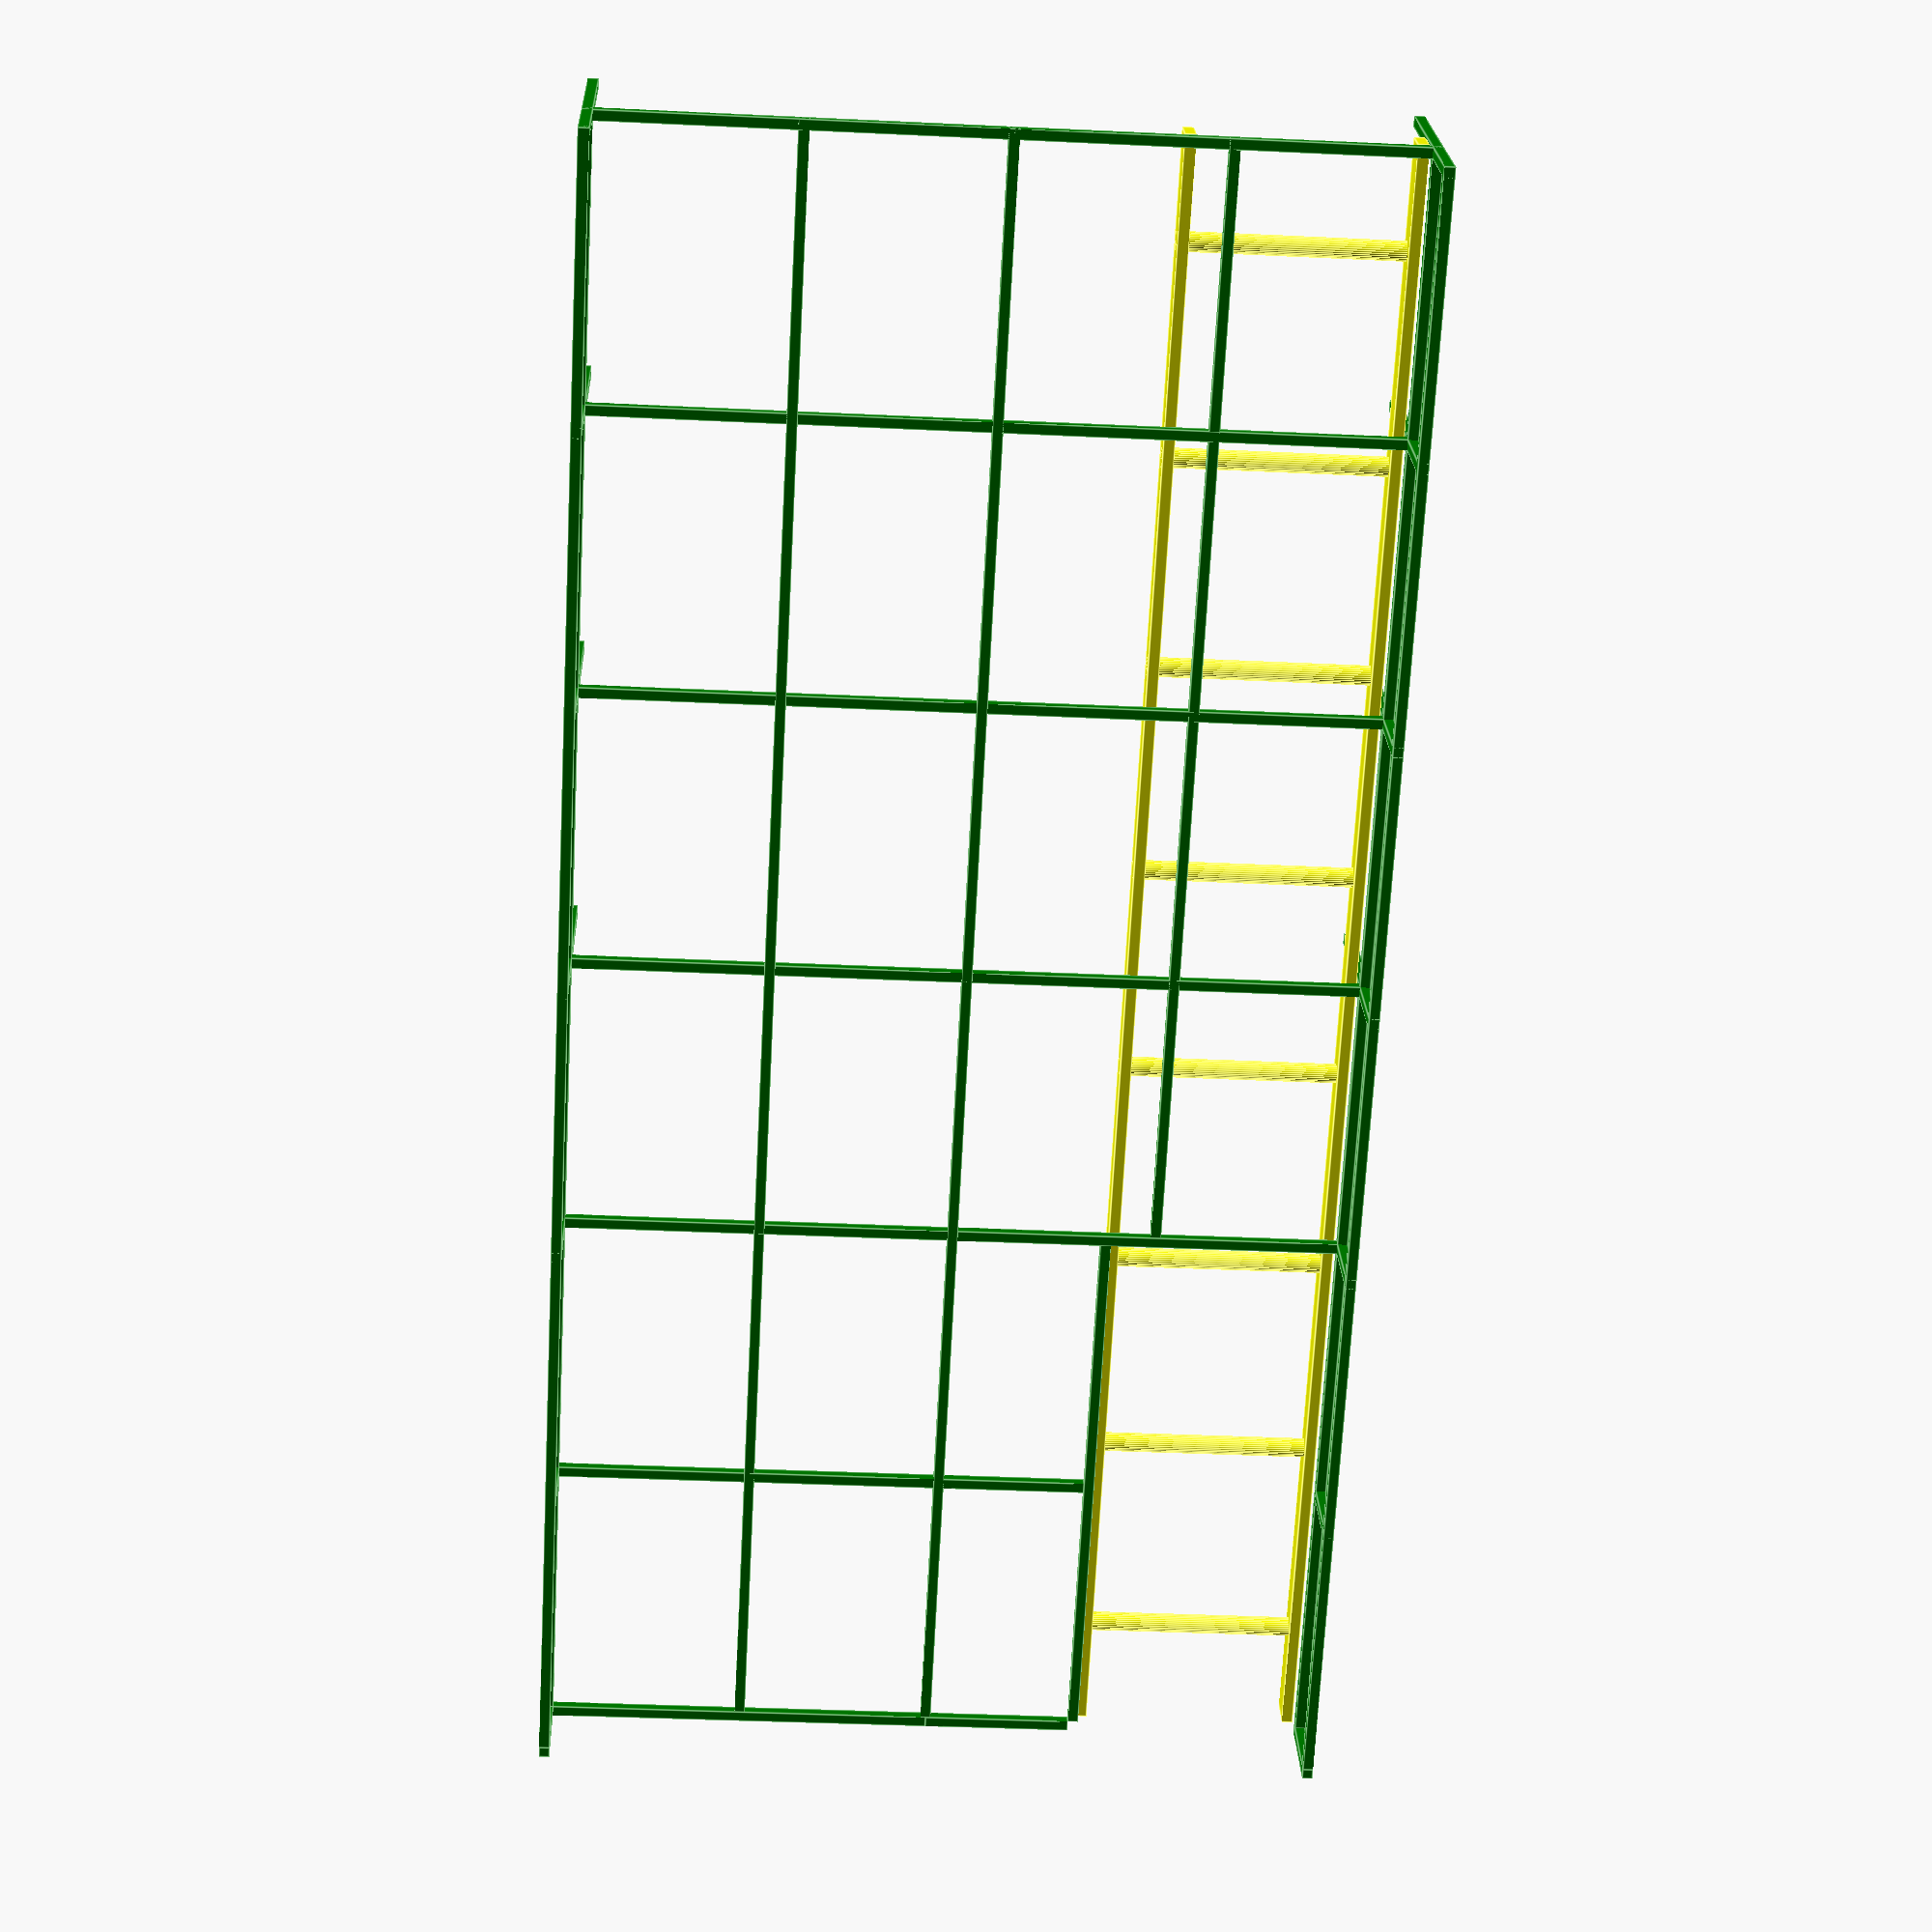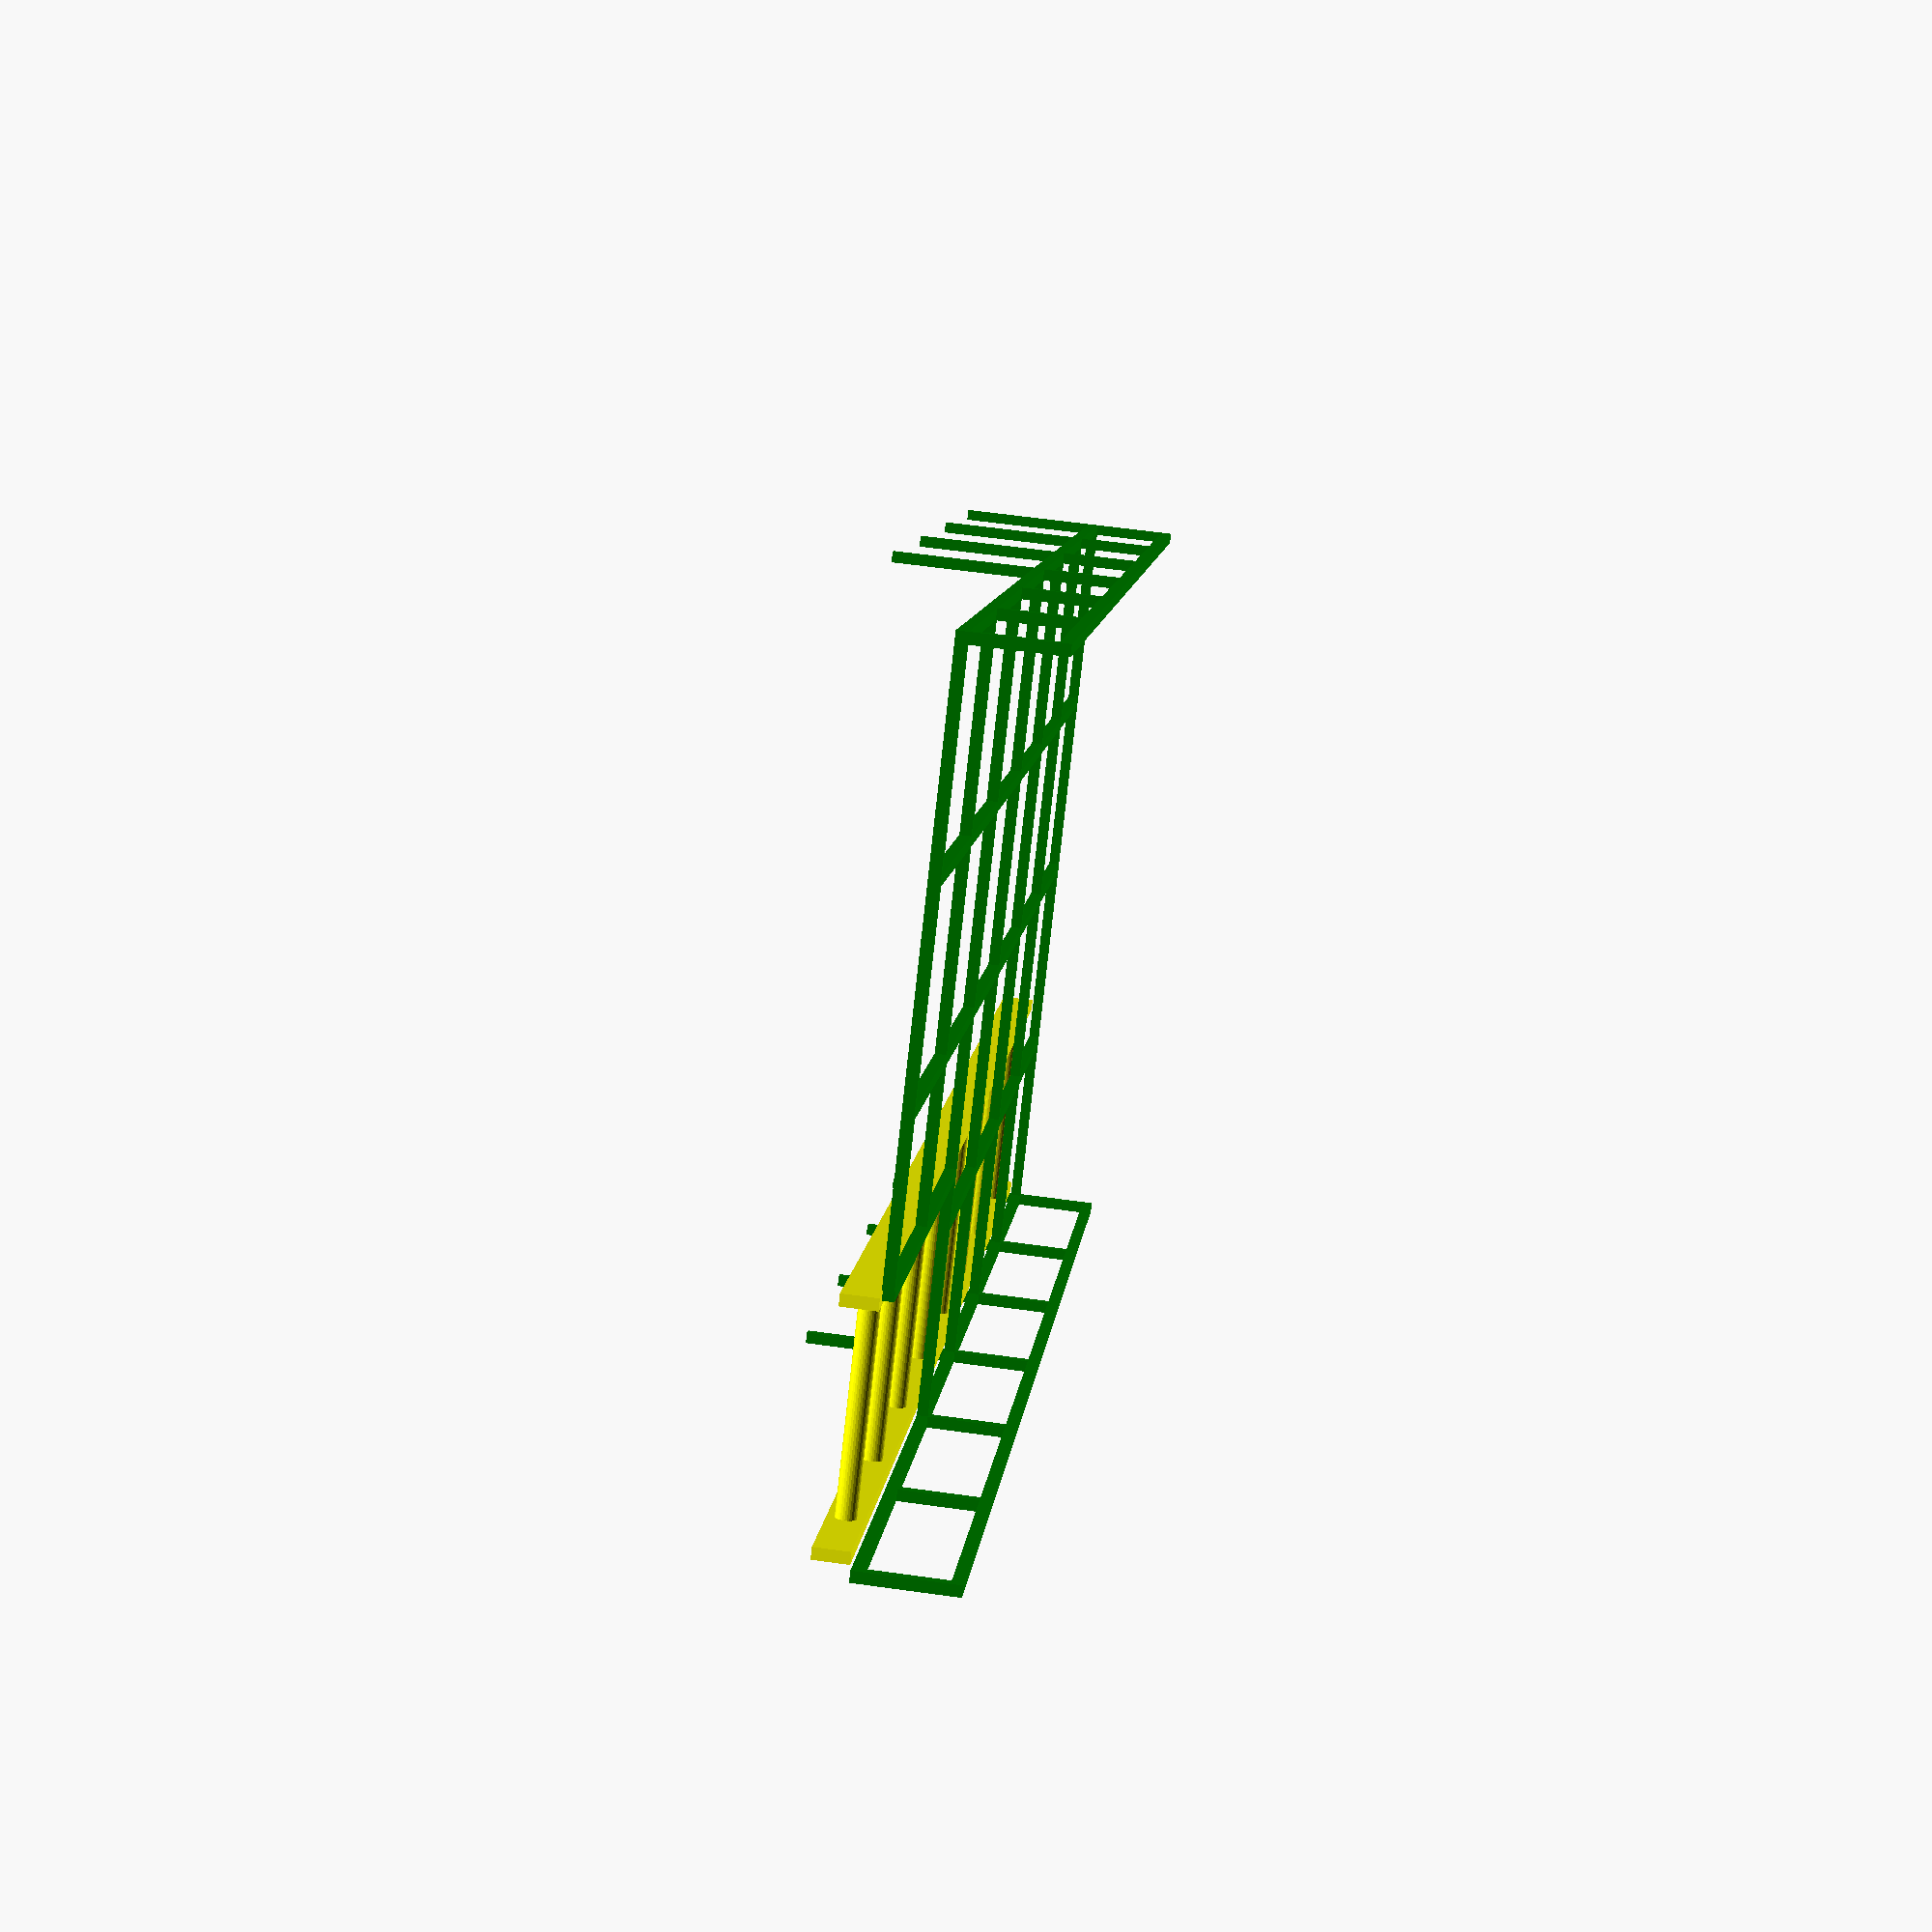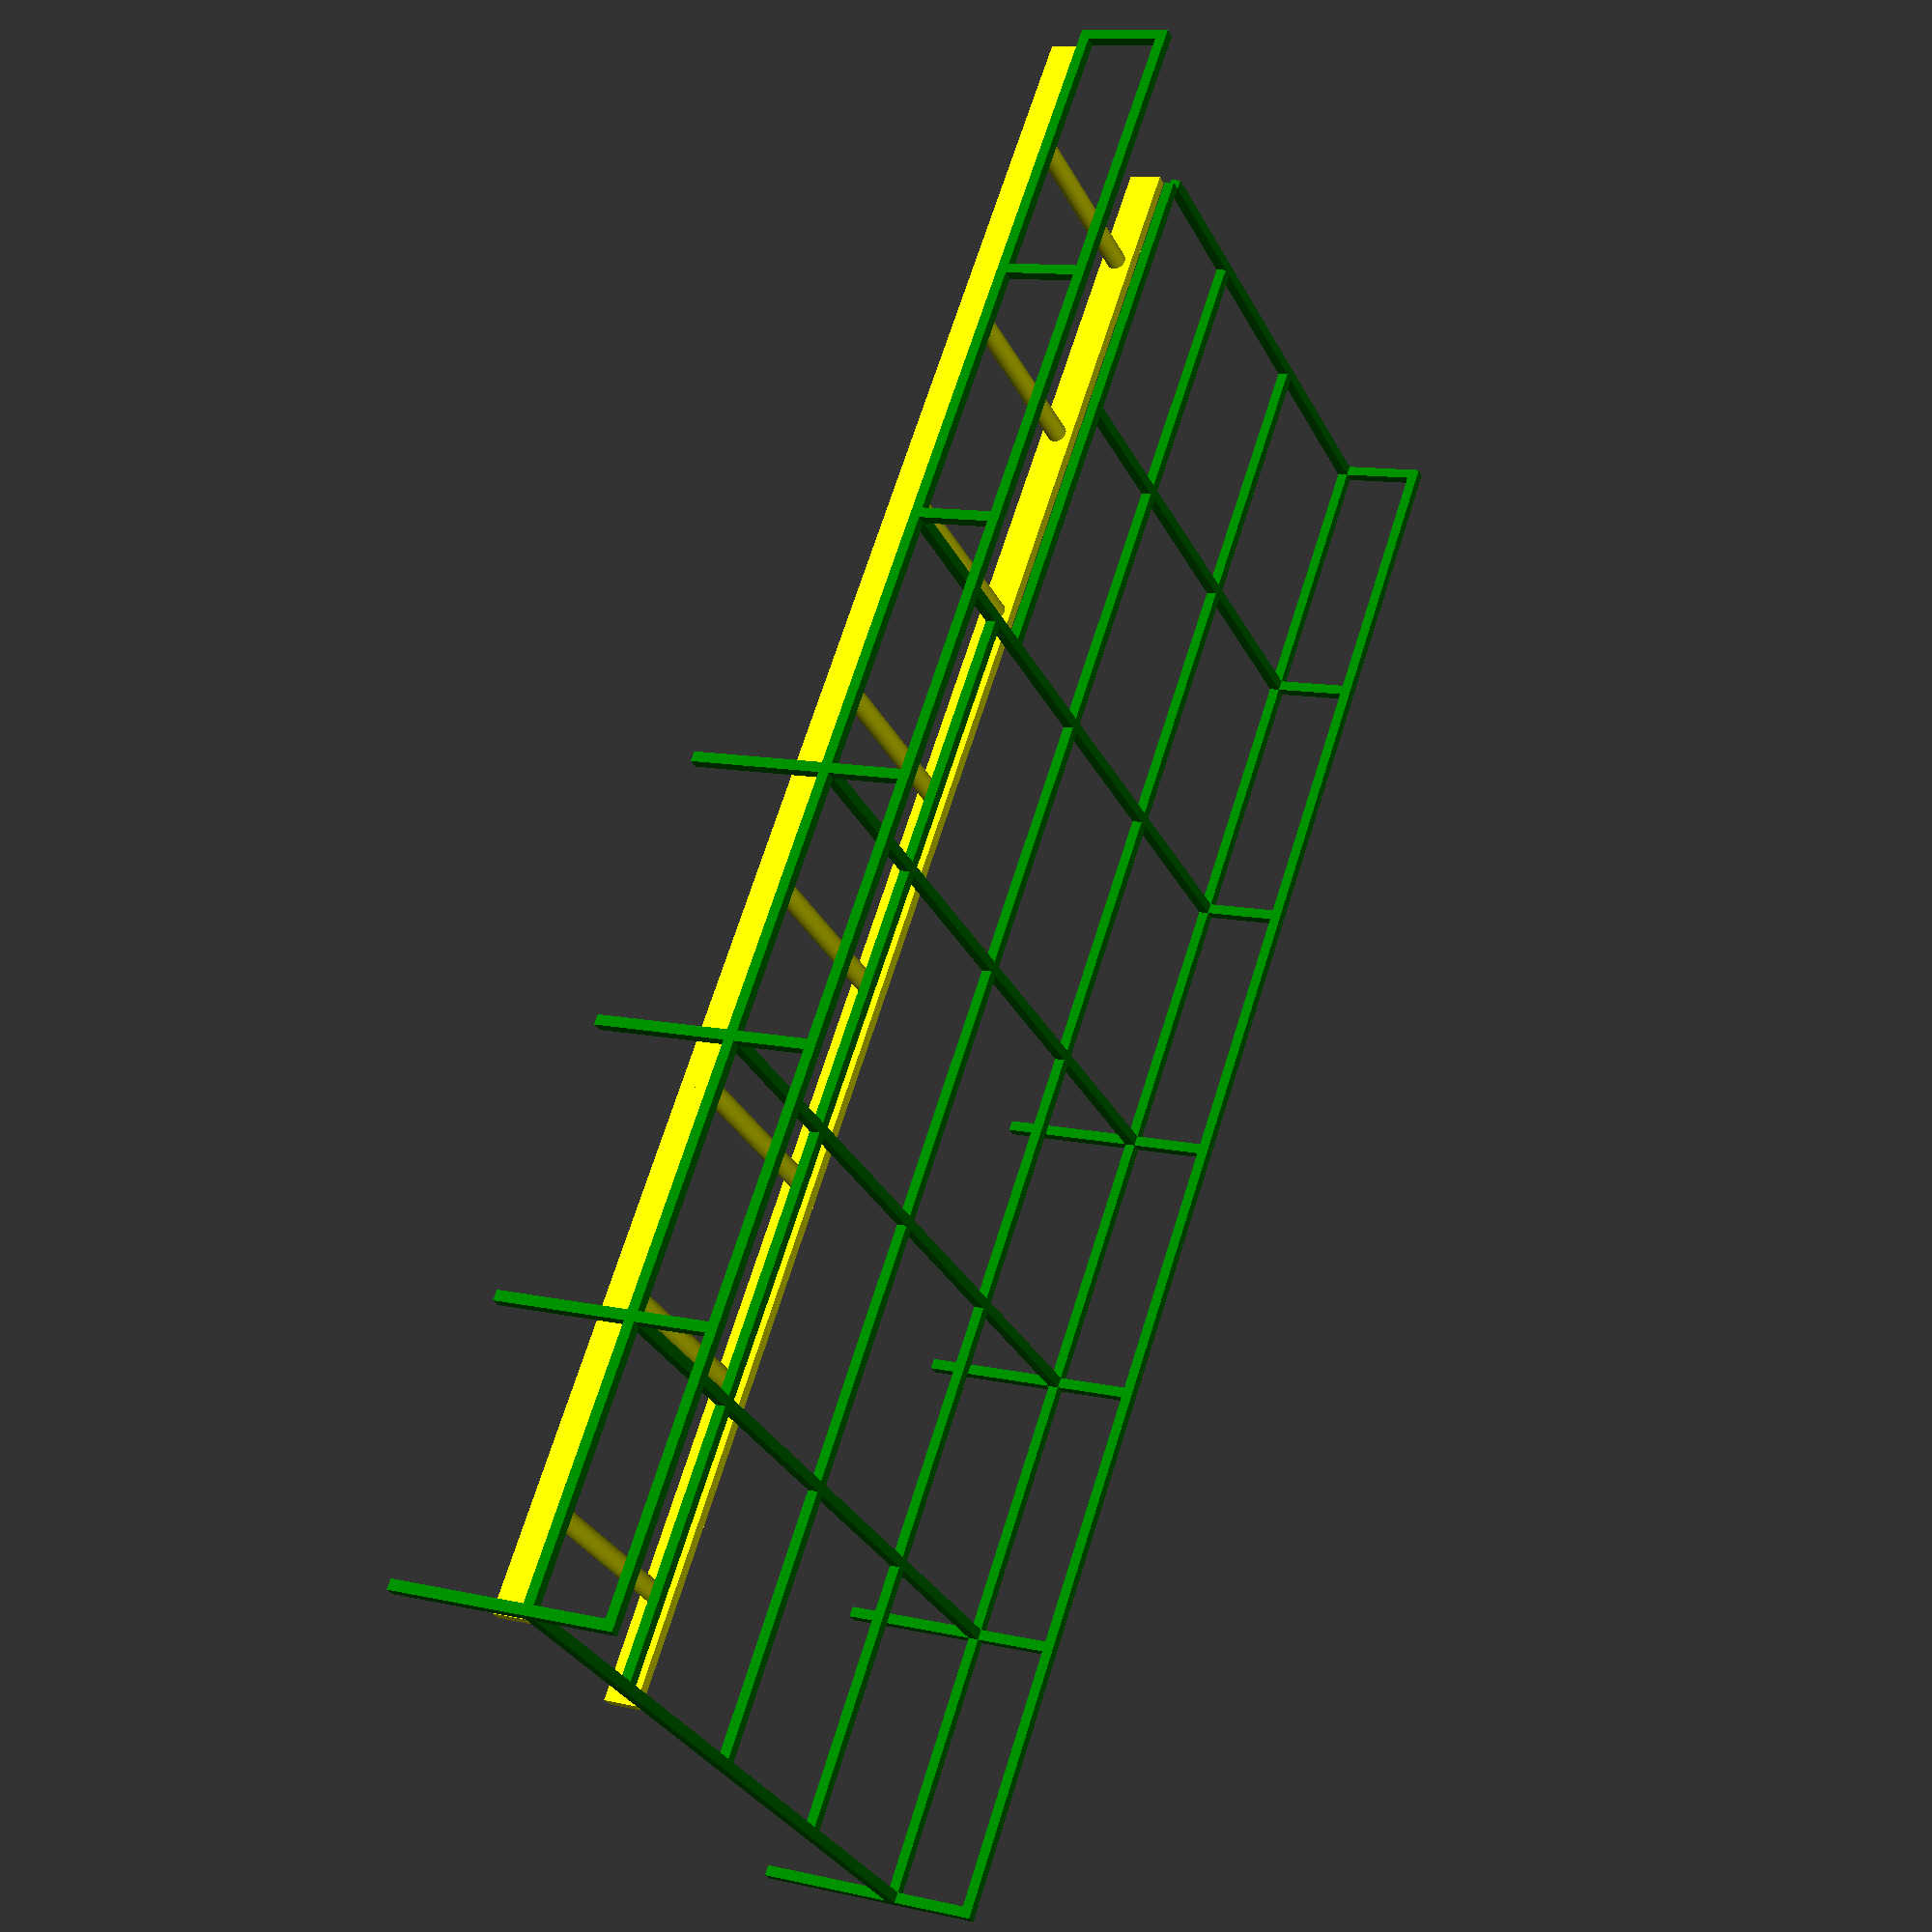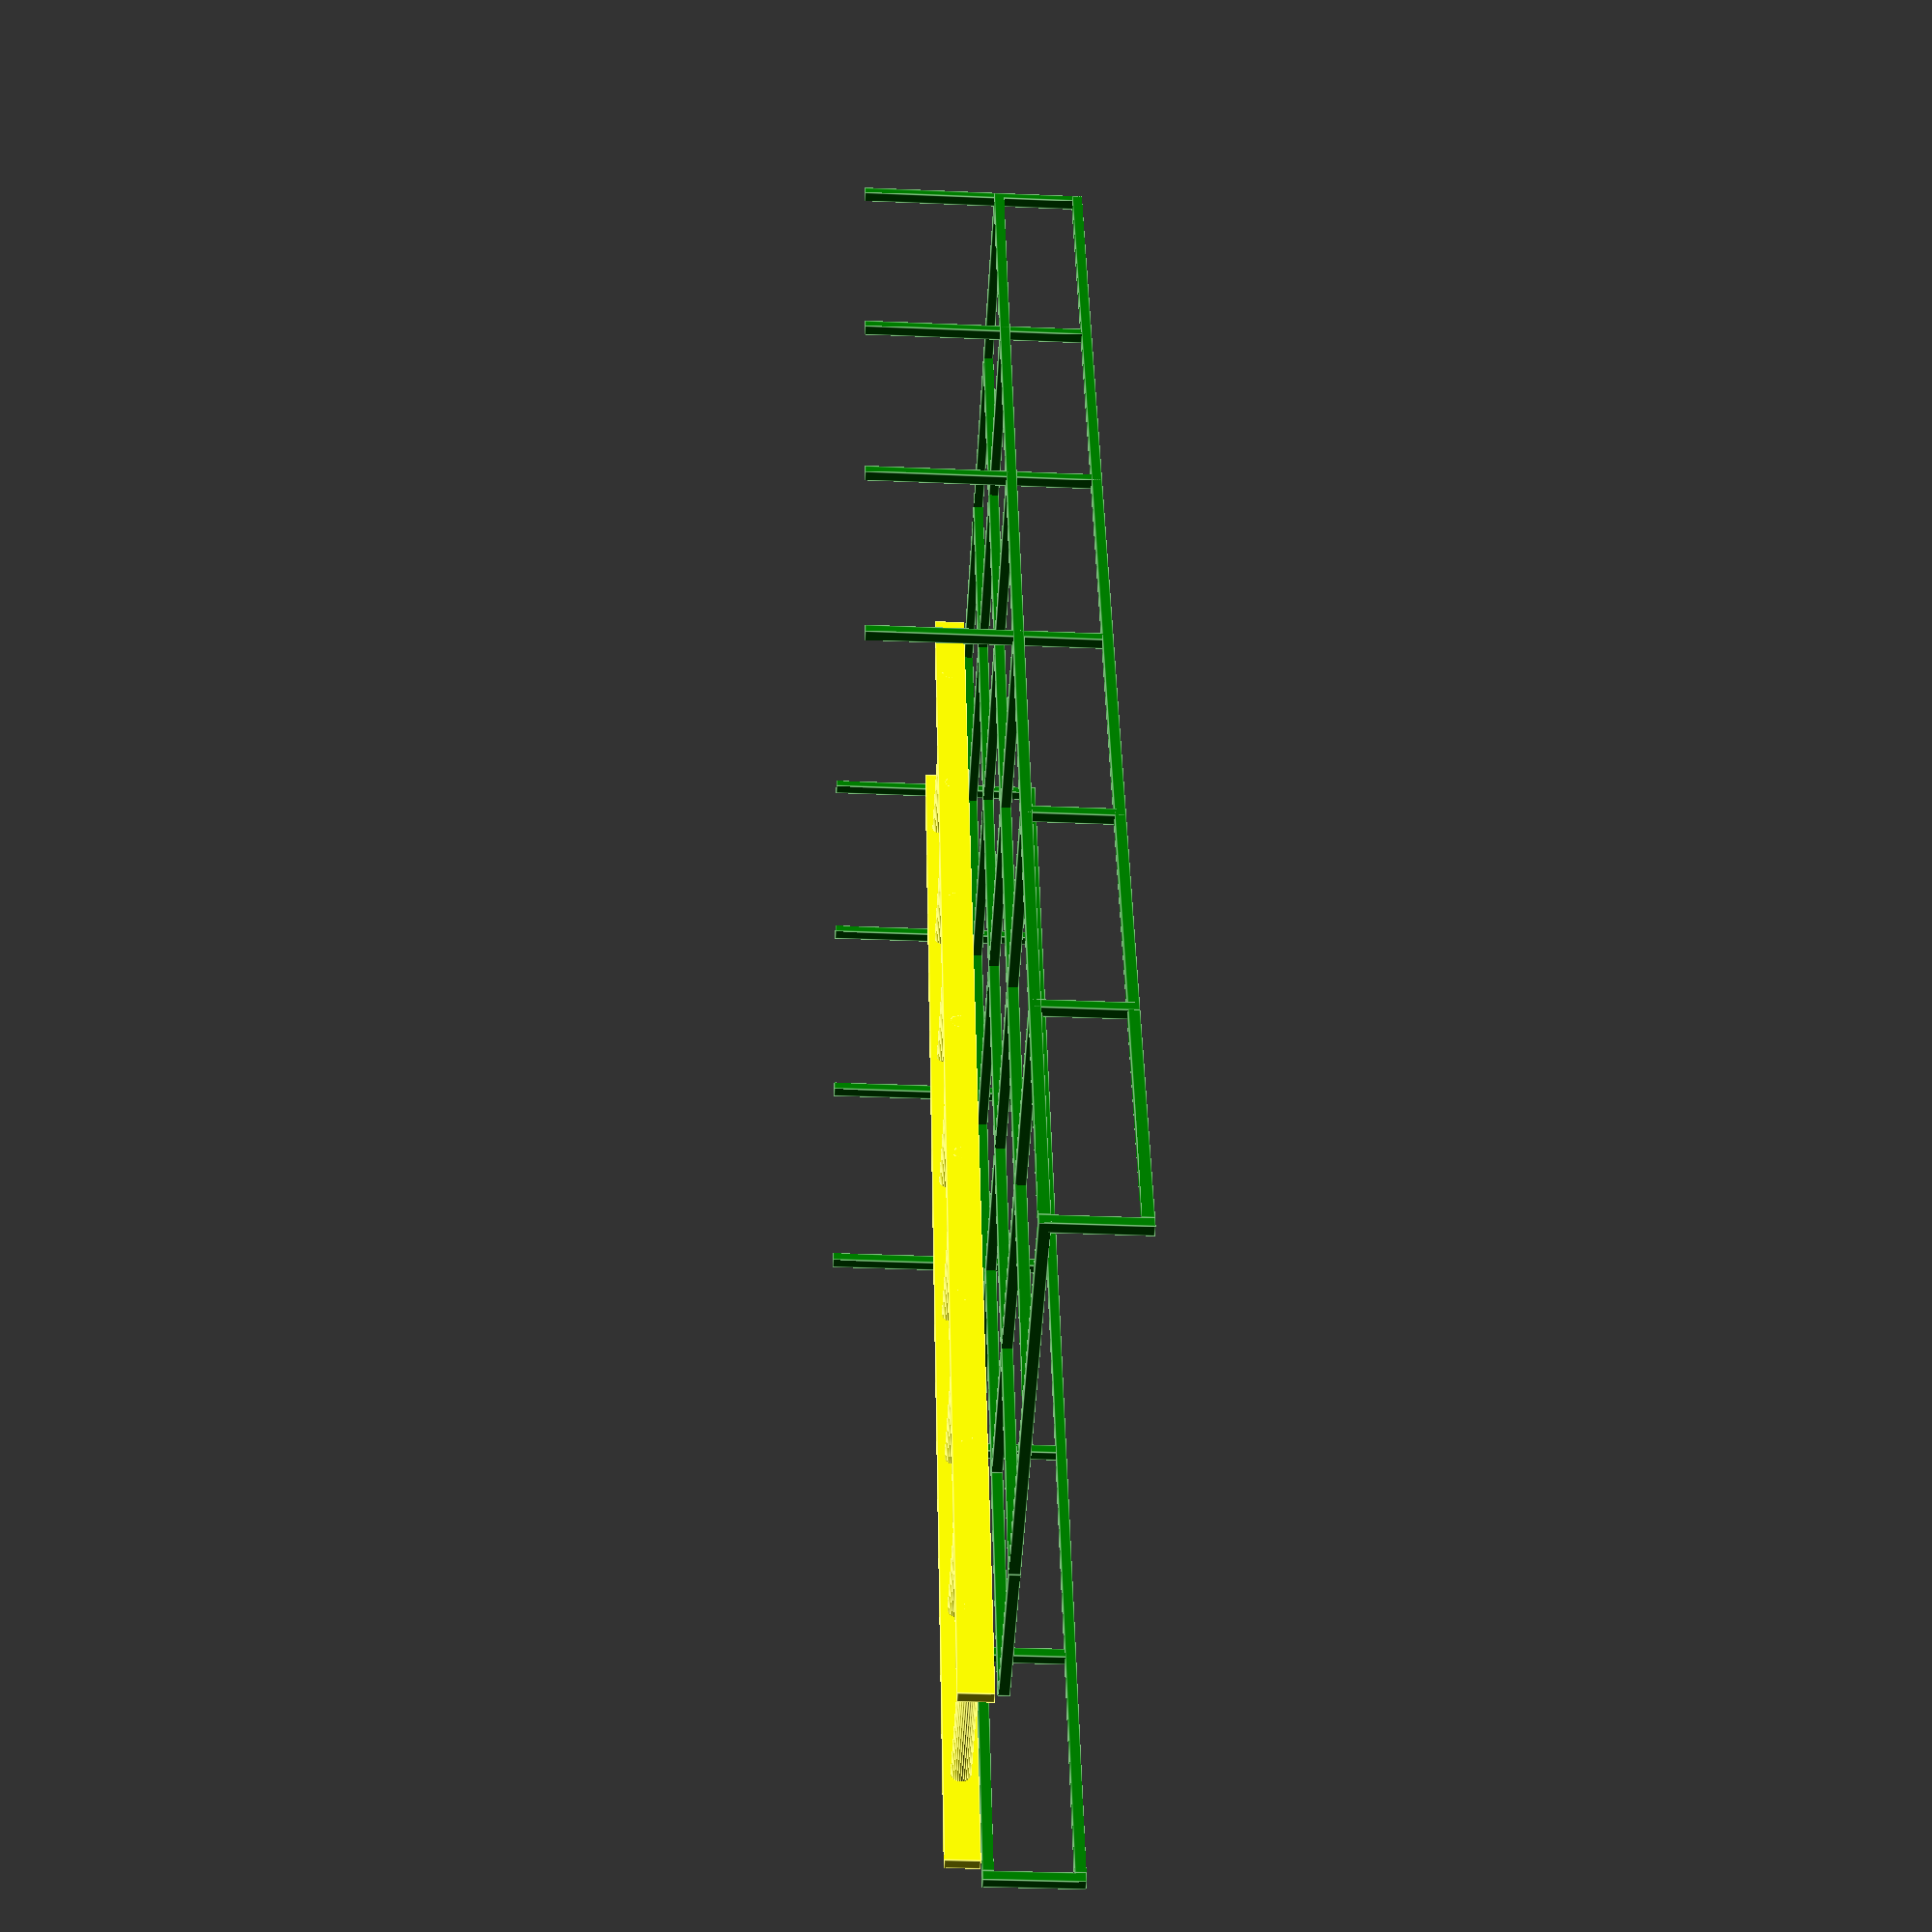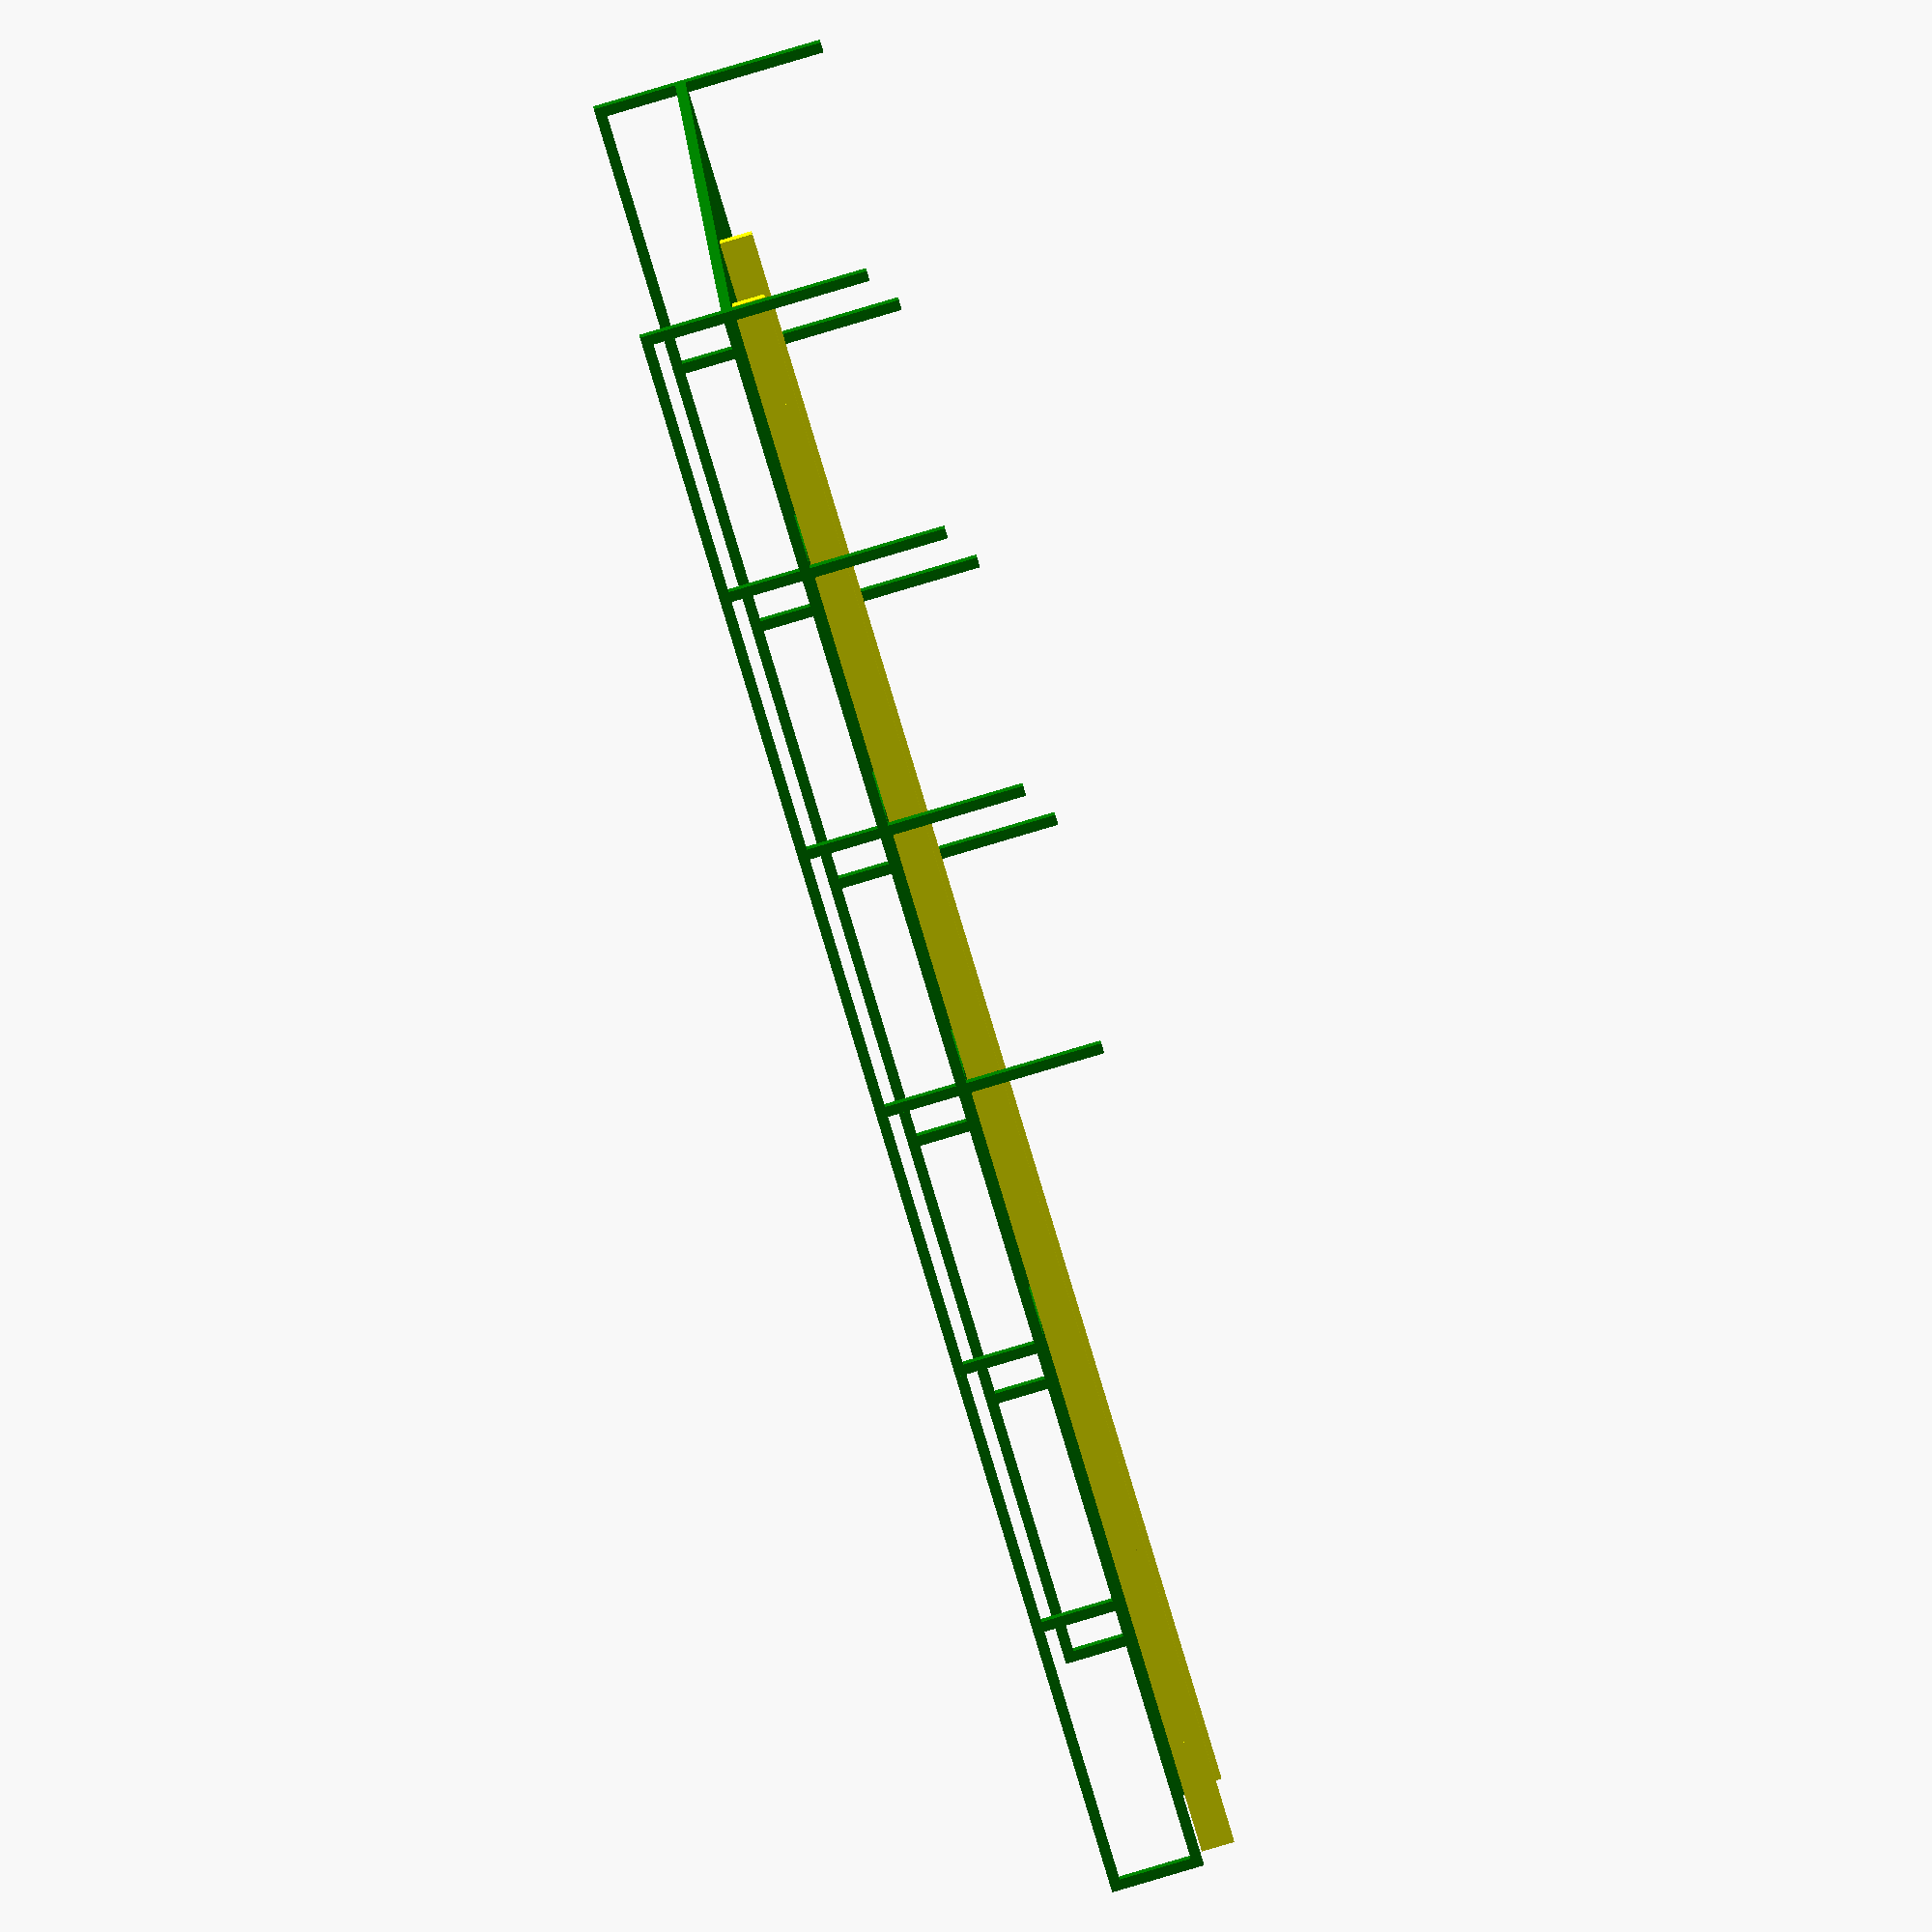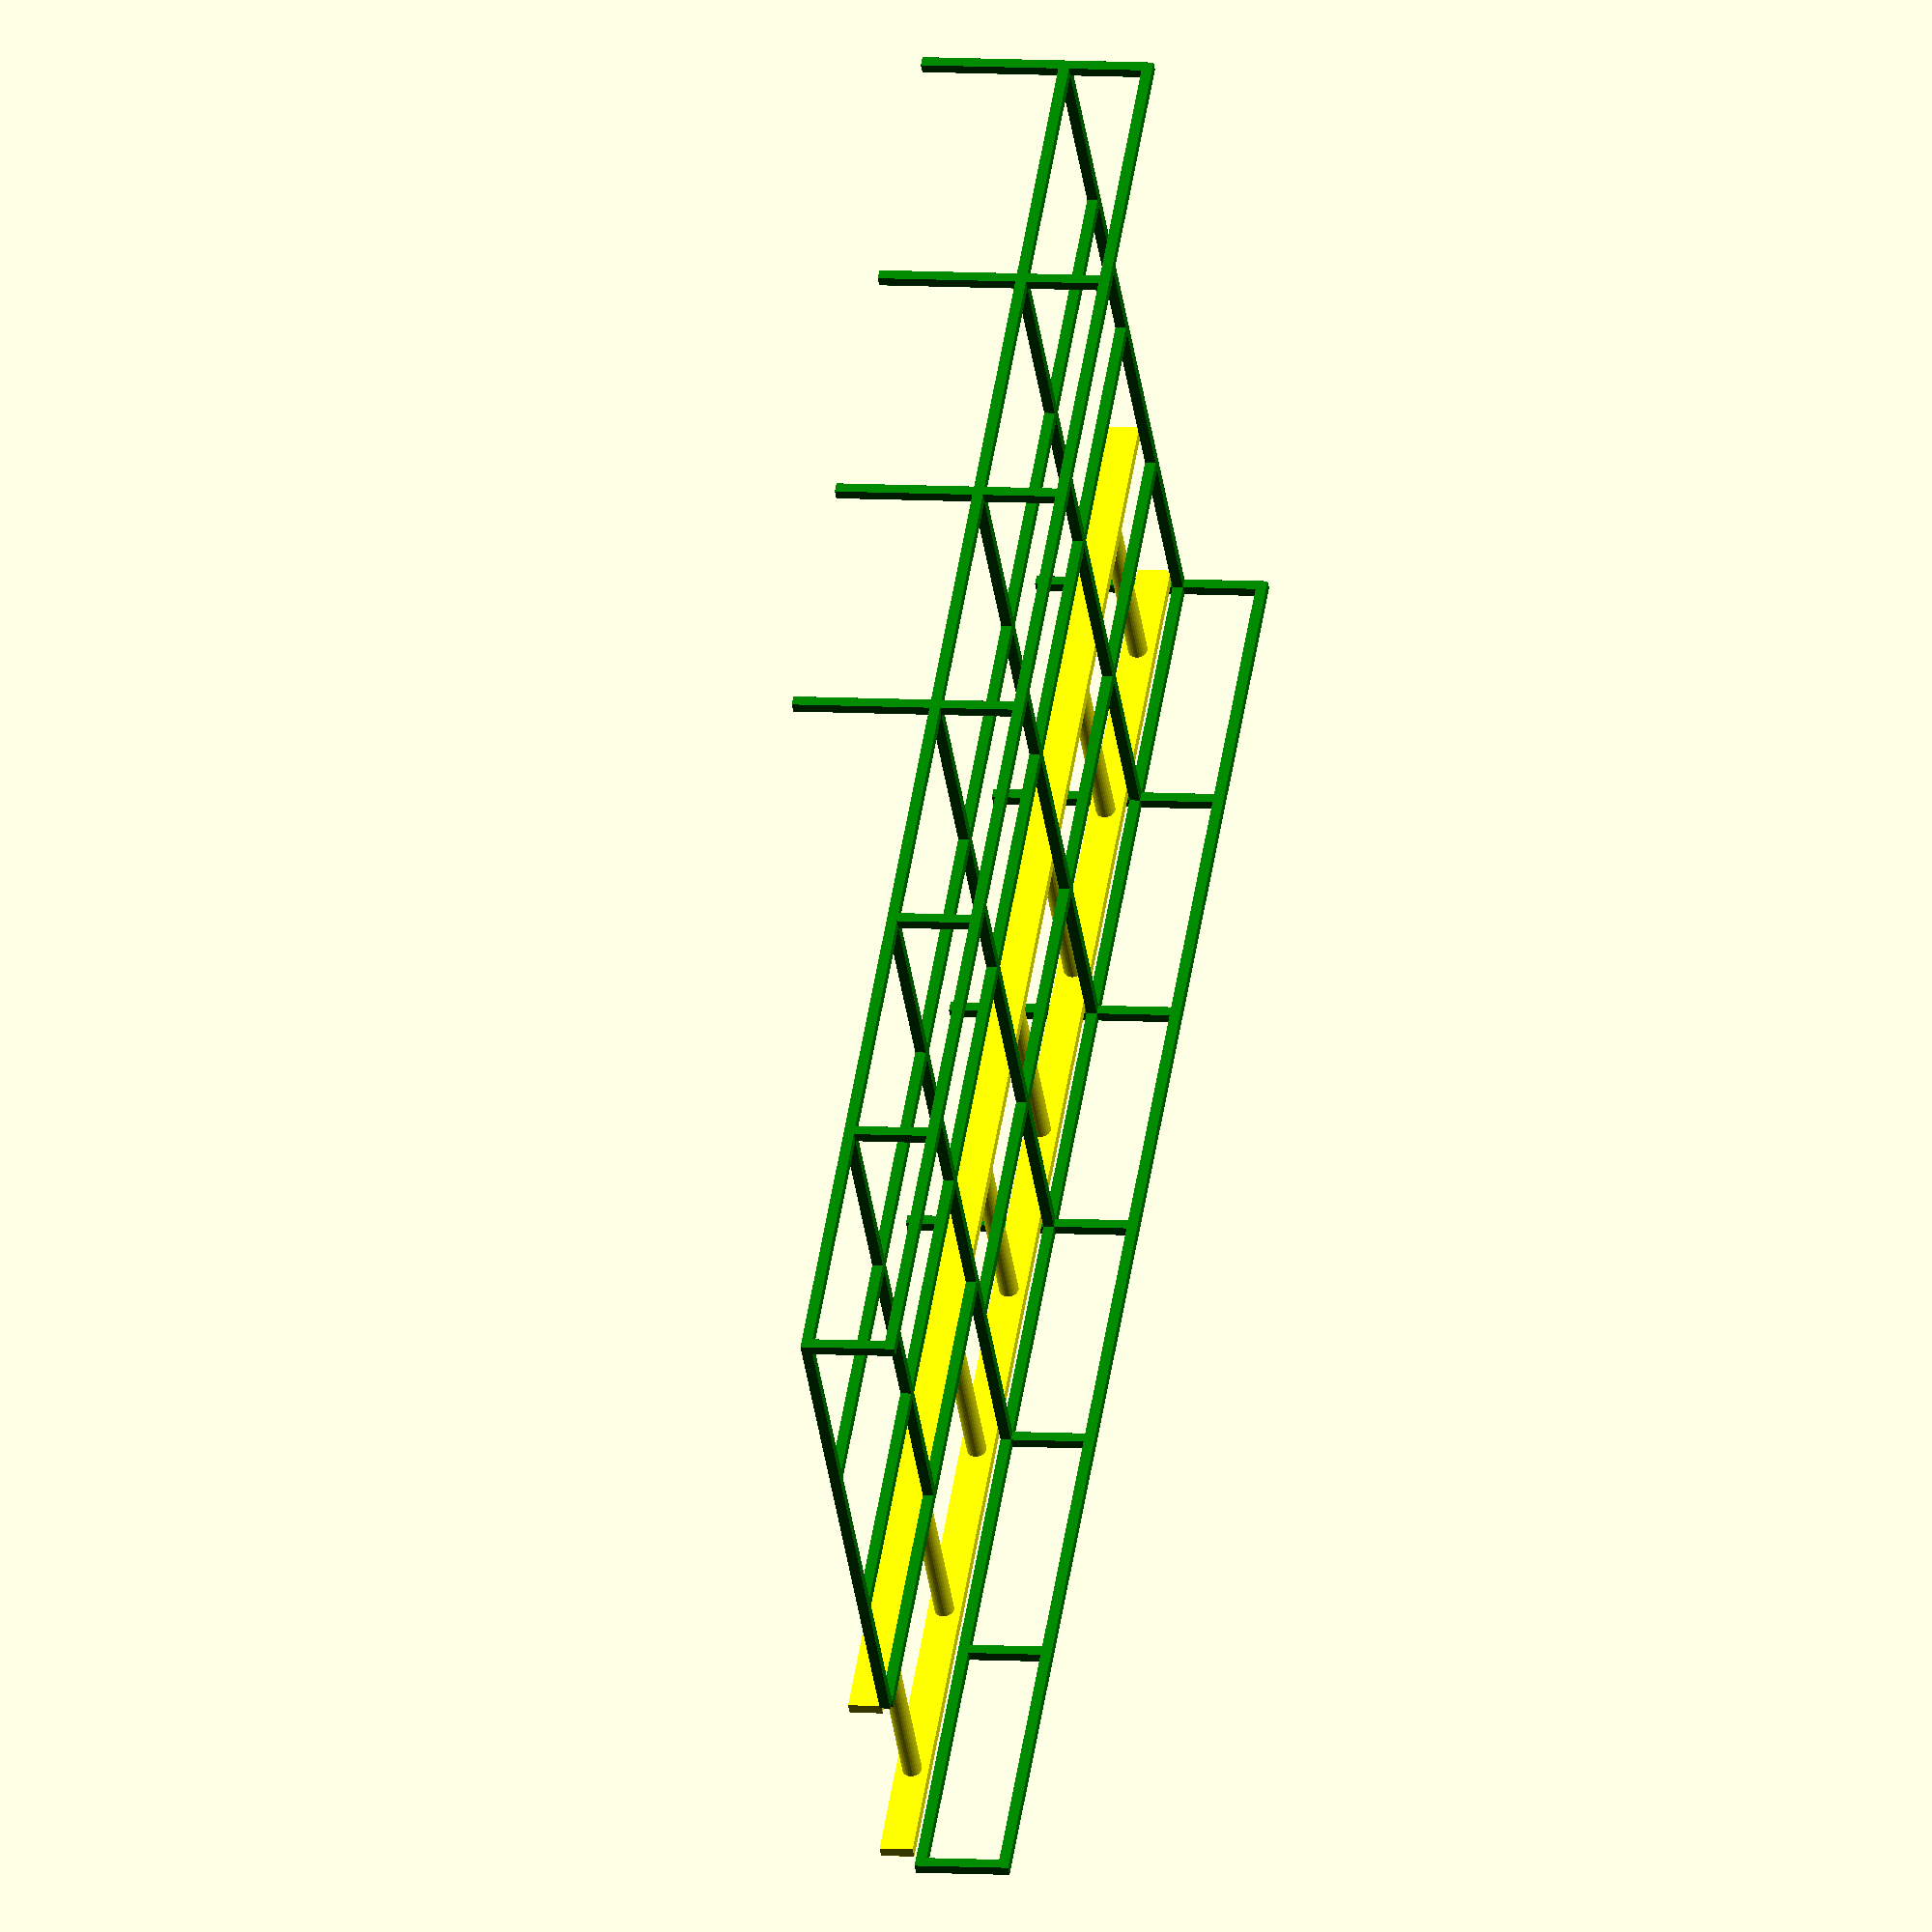
<openscad>
/* Dimensions in millimetres */

/* roofrack dimensions */

shim = 3;

box = 19;
outer_width = 1470;
inner_half_width = outer_width/2 - box;

length = 3000;

sections = 6;

section_length = length/sections;

roof_front = 1500;
standing_sections = roof_front/section_length;

rack_height = 170;              /* from top to bottom of roofrack inclusive */

leg_height_total = 420;         /* from gutter to top of roofrack */

cantilever_strut_position = length/4;

pole_height = 1400;

/* ladder dimensions */

ladder_height = 3000;
ladder_width = 410;             /* from a web advert */
ladder_rail_depth = 60;
ladder_rail_width = 20;
ladder_rung_diameter = 35;
ladder_rung_radius = ladder_rung_diameter/2;

ladder_rungs = 9;
ladder_rung_spacing = ladder_height / (ladder_rungs - 1);

ladder_cutout_width = ladder_width + box*2;

/* parts */

module longitudinal(beamlen) {
     cube([beamlen, box, box]);
}

module transverse(beamlen) {
     cube([box, beamlen, box]);
}

module upright(beamlen) {
     cube([box, box, beamlen]);
}

module standing() {
     for (flip=[1,-1]) {
          scale([1, flip, 1]) {
               translate([0, -inner_half_width, 0]) {
                    transverse(inner_half_width);
                    translate([0, 0, rack_height-leg_height_total]) upright(leg_height_total);
               }
          }
     }
}

module floating(gapped) {
     /* the halves of this are not indentical, so we can't just flip
      * half of it like the standing ones. */
     translate([0, -inner_half_width, 0]) {
          transverse(inner_half_width);
          upright(rack_height);
     }
     translate([0, inner_half_width-box, 0]) {
          upright(rack_height);
     }
     transverse(inner_half_width - (gapped ? ladder_cutout_width : 0));
}


module ladder_rail () {
     cube([ladder_height, ladder_rail_width, ladder_rail_depth]);
}

module ladder_rung() {
     translate([0, 0, ladder_rail_depth/2]) rotate([-90, 0, 0]) cylinder(ladder_width, ladder_rung_radius, ladder_rung_radius);
}

/* assemblies */

module roofrack() {
     for (section=[0:1:sections]) {
          translate([section*section_length, 0, 0]) {
               if (section<=standing_sections) {
                    standing();
               } else {
                    floating(section>sections-2);
               }
          }
     }
     translate([0, -box/2, 0]) longitudinal(length); /* central rail */
     for (flip=[1,-1]) {
          scale([1, flip, 1]) {
               translate([0, -inner_half_width, 0]) {
                    longitudinal(length); /* lower rail */
                    translate([0, 0, rack_height-box]) longitudinal(length); /* upper rail */
               }
          }
     }
     translate([0, -inner_half_width/2, 0]) longitudinal(length); /* offside intermediate rail */
     translate([0, inner_half_width/2, 0]) longitudinal(length-section_length*2); /* nearside intermediate rail */
     translate([length-section_length*2, inner_half_width-ladder_cutout_width, 0]) longitudinal(section_length*2);
}

module ladder() {
     ladder_rail();
     translate([0, ladder_width-ladder_rail_width, 0]) ladder_rail();
     for (rung=[0:1:ladder_rungs-2]) {
               translate([ladder_rung_spacing * (rung+0.5), 0, 0])
                    ladder_rung();
          }

}

color("green") roofrack();
color("yellow") translate([0, inner_half_width-ladder_width-box-shim, -ladder_rail_depth-shim]) ladder();

</openscad>
<views>
elev=338.8 azim=93.0 roll=358.1 proj=p view=edges
elev=300.2 azim=231.4 roll=278.2 proj=p view=wireframe
elev=169.0 azim=127.5 roll=240.9 proj=p view=solid
elev=35.1 azim=106.8 roll=266.7 proj=p view=edges
elev=264.6 azim=11.8 roll=73.5 proj=o view=solid
elev=173.8 azim=316.8 roll=257.9 proj=o view=wireframe
</views>
